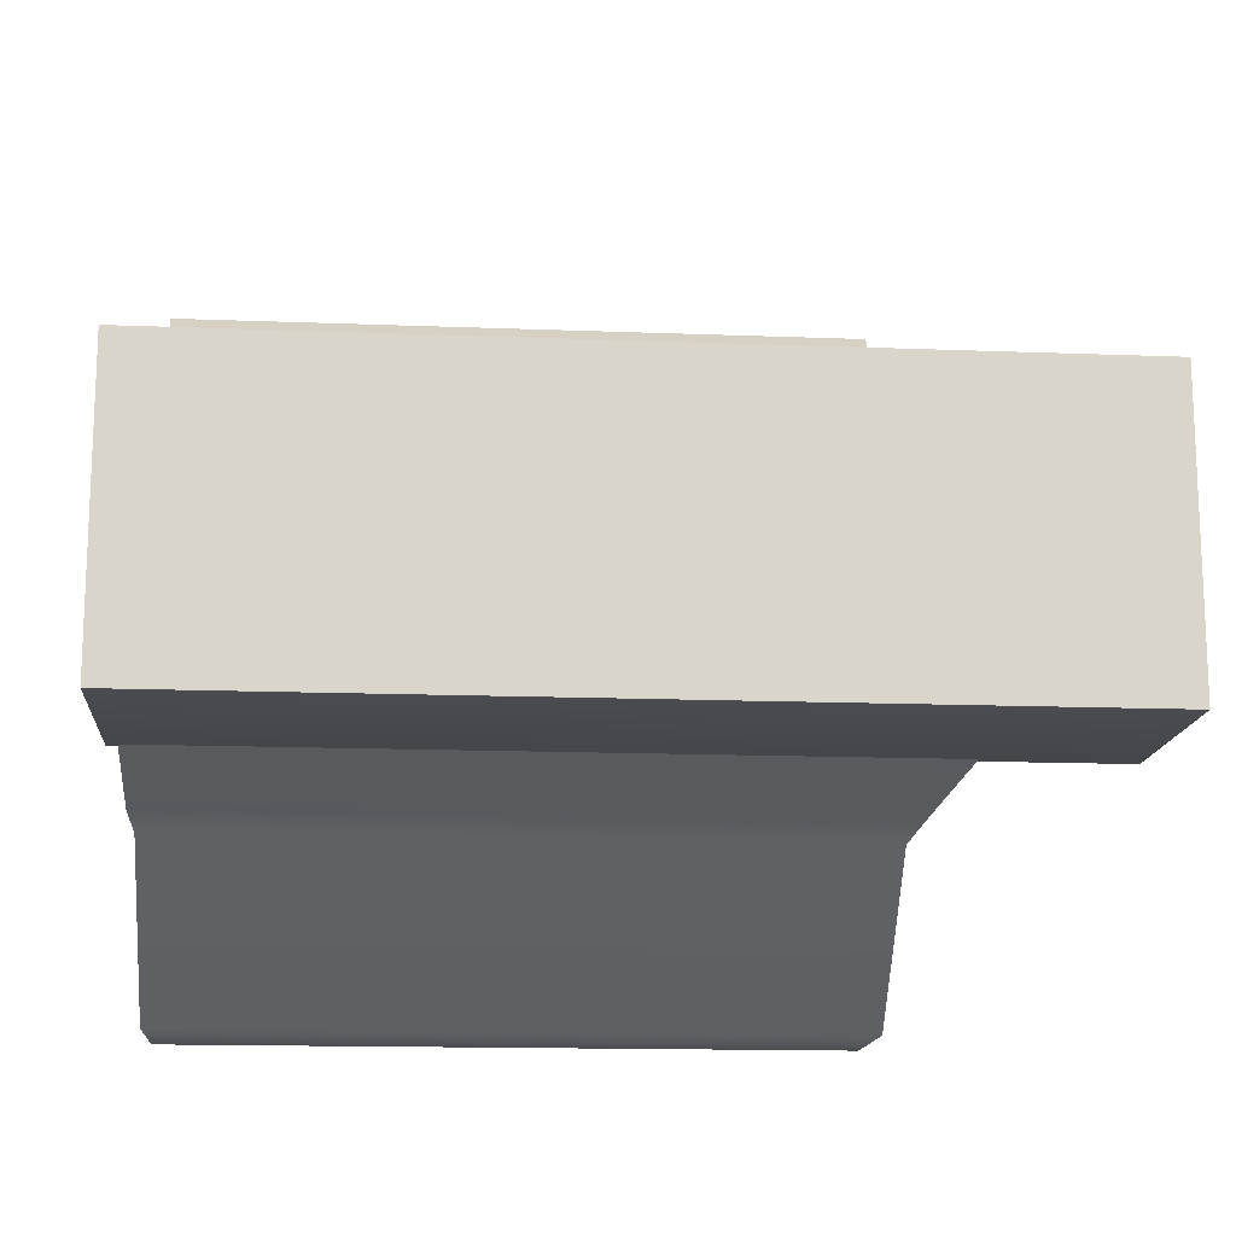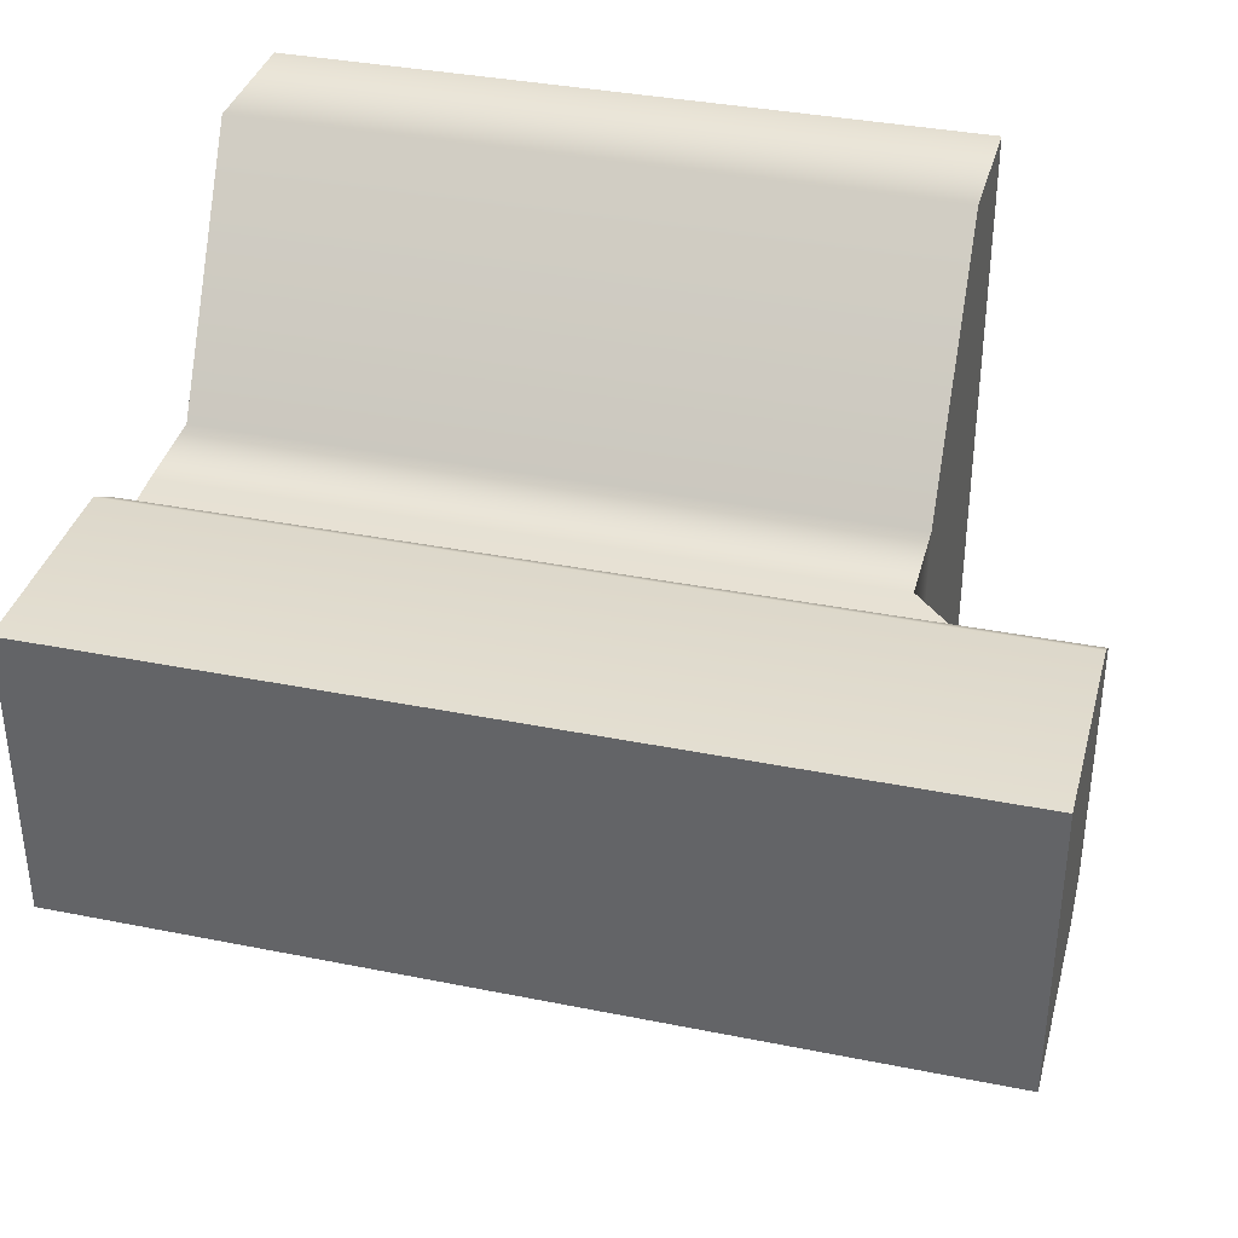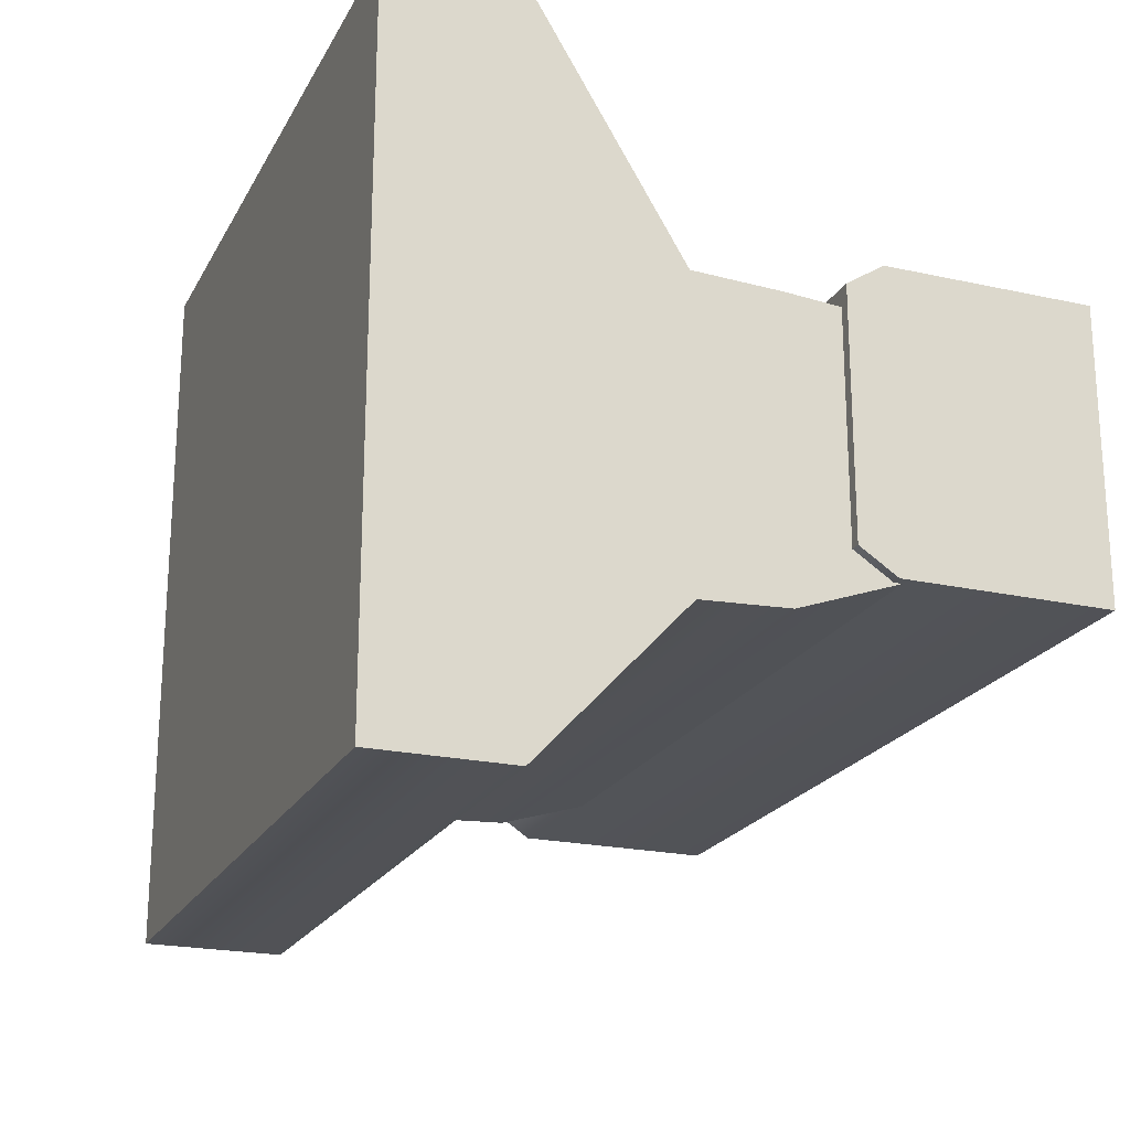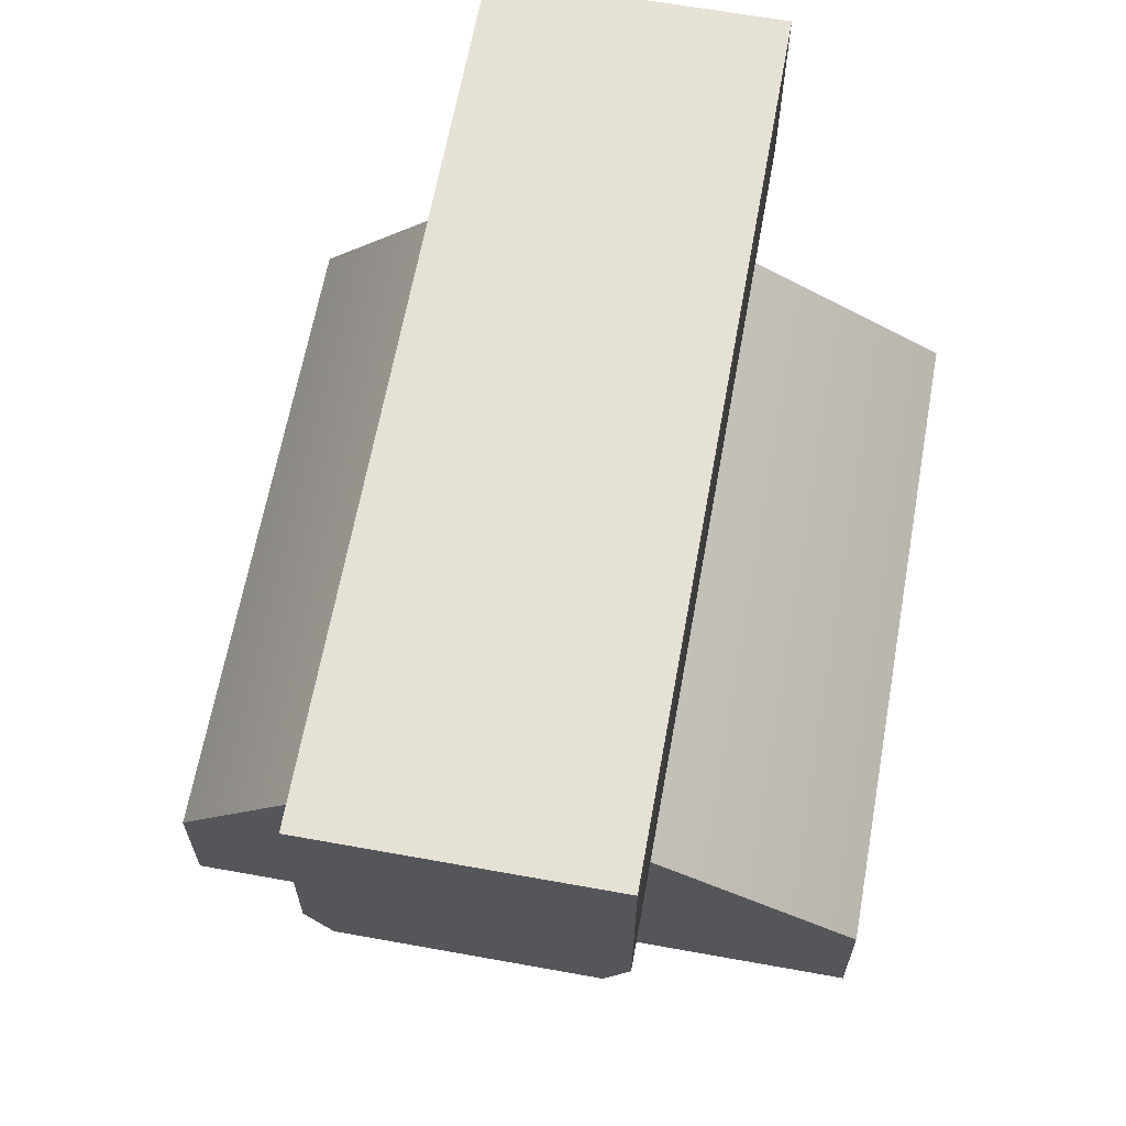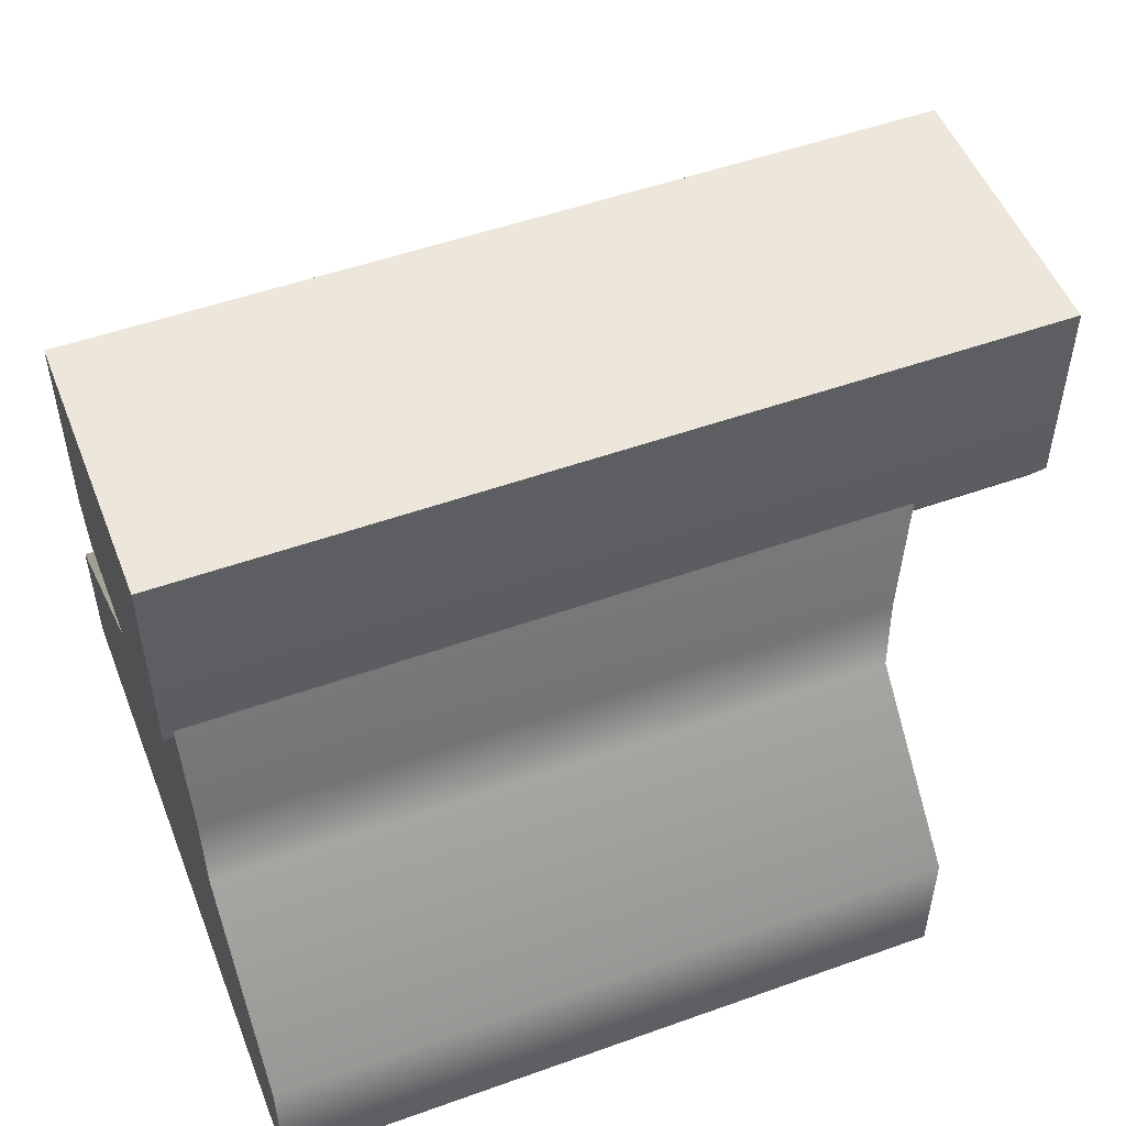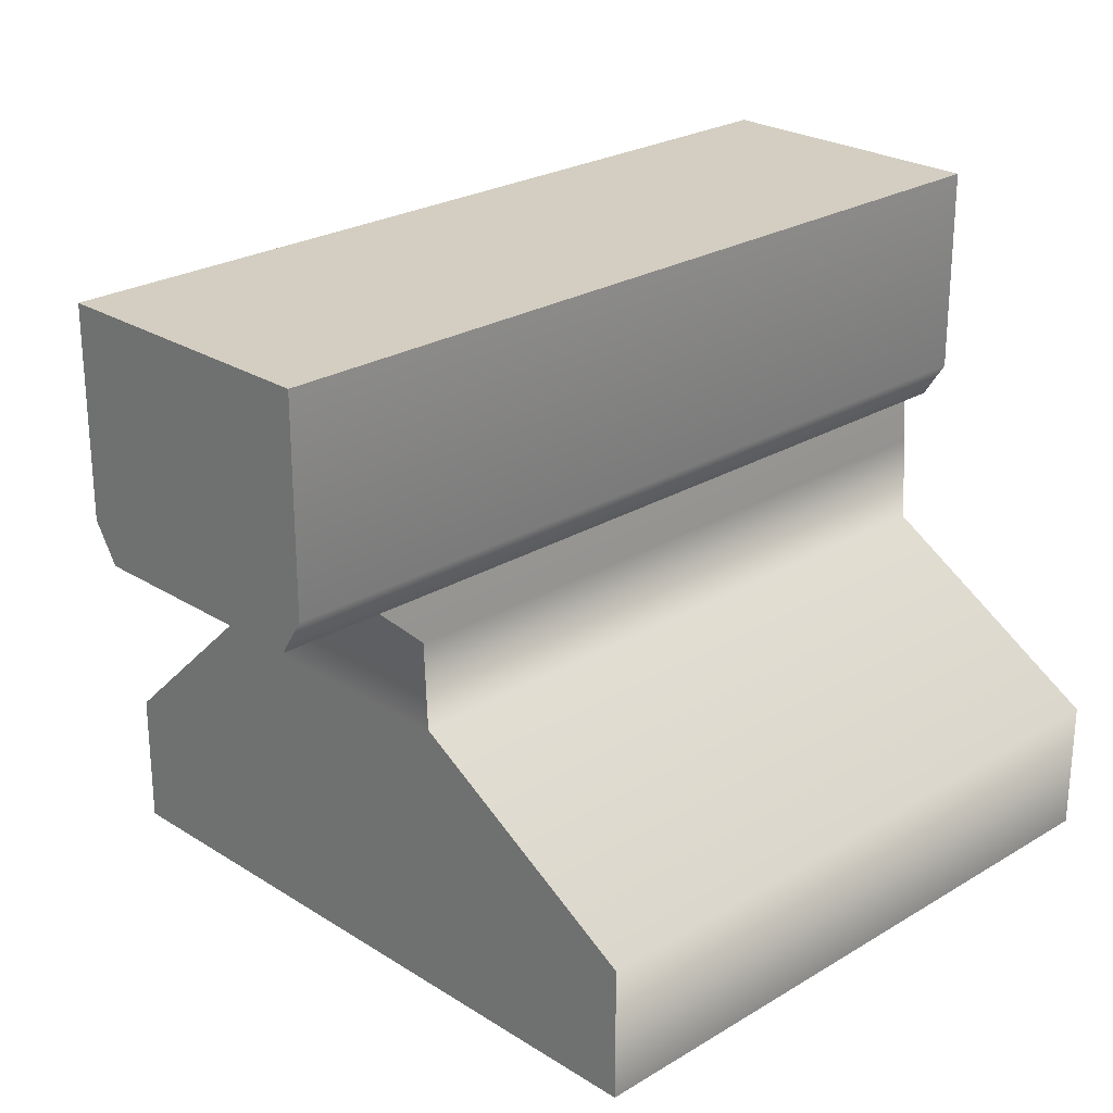
<metadata>
{"format":"obj","ext":"obj","renderer":"f3d","projection":"perspective","resolution":1024,"background":"white","views":[{"elev":-14.8,"azim":175.2,"up":"+Z"},{"elev":36.2,"azim":-165.3,"up":"+Z"},{"elev":-21.4,"azim":68.5,"up":"+Z"},{"elev":64.4,"azim":-79.7,"up":"+Y"},{"elev":51.5,"azim":158.8,"up":"+Y"},{"elev":24.9,"azim":-44.3,"up":"+Y"}]}
</metadata>
<code>
g default
v 2.41 1.299 0.1477
v 2.779 1.299 0.1477
v 2.371 1.532 0.01317
v 2.779 1.532 0.01317
v 2.371 1.635 -0.08898
v 2.779 1.635 -0.08898
v 2.41 1.299 -0.2235
v 2.779 1.299 -0.2235
v 2.41 1.371 0.1477
v 2.779 1.371 0.1477
v 2.779 1.371 -0.2235
v 2.41 1.371 -0.2235
v 2.41 1.449 -0.1405
v 2.779 1.449 -0.1405
v 2.779 1.449 0.0181
v 2.41 1.449 0.0181
v 2.41 1.496 -0.1384
v 2.779 1.496 -0.1384
v 2.779 1.496 0.01602
v 2.41 1.496 0.01602
g pCube43
f 9 10 15 16
f 3 4 6 5
f 13 14 11 12
f 7 8 2 1
f 10 11 14 15
f 12 9 16 13
f 1 2 10 9
f 2 8 11 10
f 12 11 8 7
f 7 1 9 12
f 17 18 14 13
f 15 14 18 19
f 16 15 19 20
f 13 16 20 17
f 5 6 18 17
f 19 18 6 4
f 20 19 4 3
f 17 20 3 5
g default
v 2.32 1.525 0.02326
v 2.785 1.525 0.02326
v 2.32 1.656 0.03635
v 2.785 1.656 0.03635
v 2.32 1.656 -0.1192
v 2.785 1.656 -0.1192
v 2.32 1.525 -0.1061
v 2.785 1.525 -0.1061
v 2.32 1.545 0.03635
v 2.785 1.545 0.03635
v 2.785 1.545 -0.1192
v 2.32 1.545 -0.1192
g pCube42
f 29 30 24 23
f 23 24 26 25
f 25 26 31 32
f 27 28 22 21
f 30 31 26 24
f 32 29 23 25
f 21 22 30 29
f 22 28 31 30
f 32 31 28 27
f 27 21 29 32

</code>
